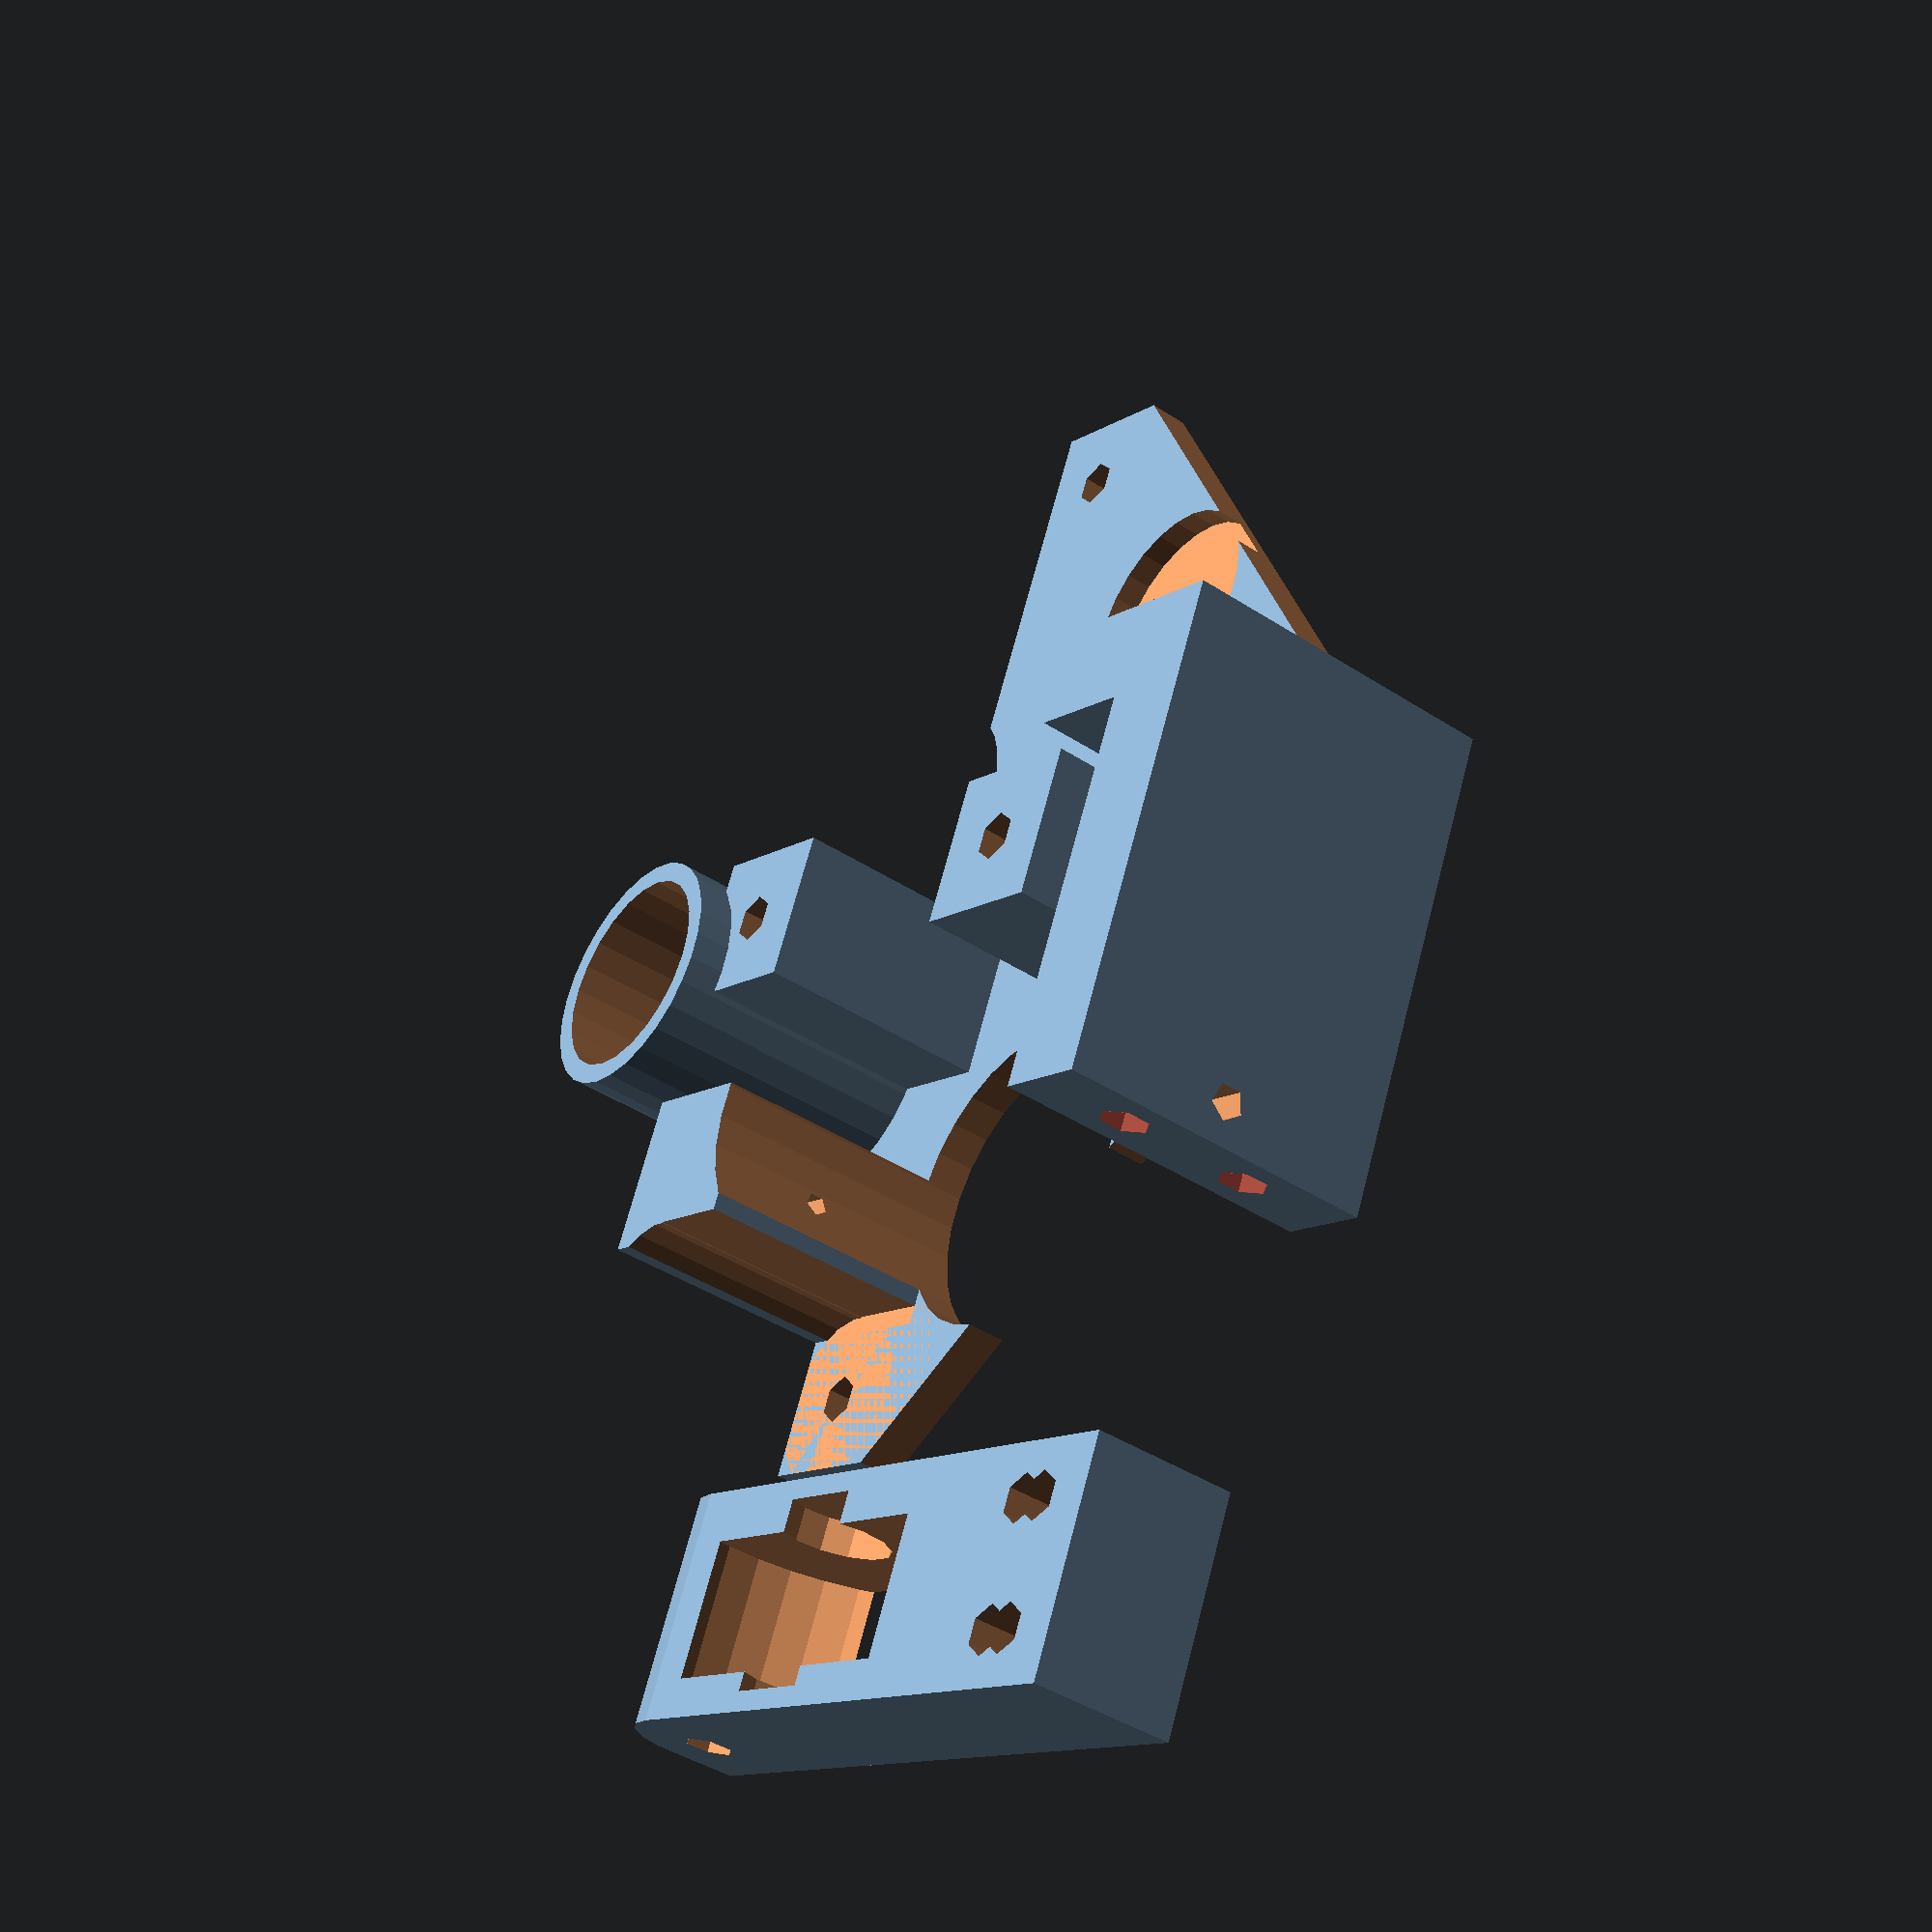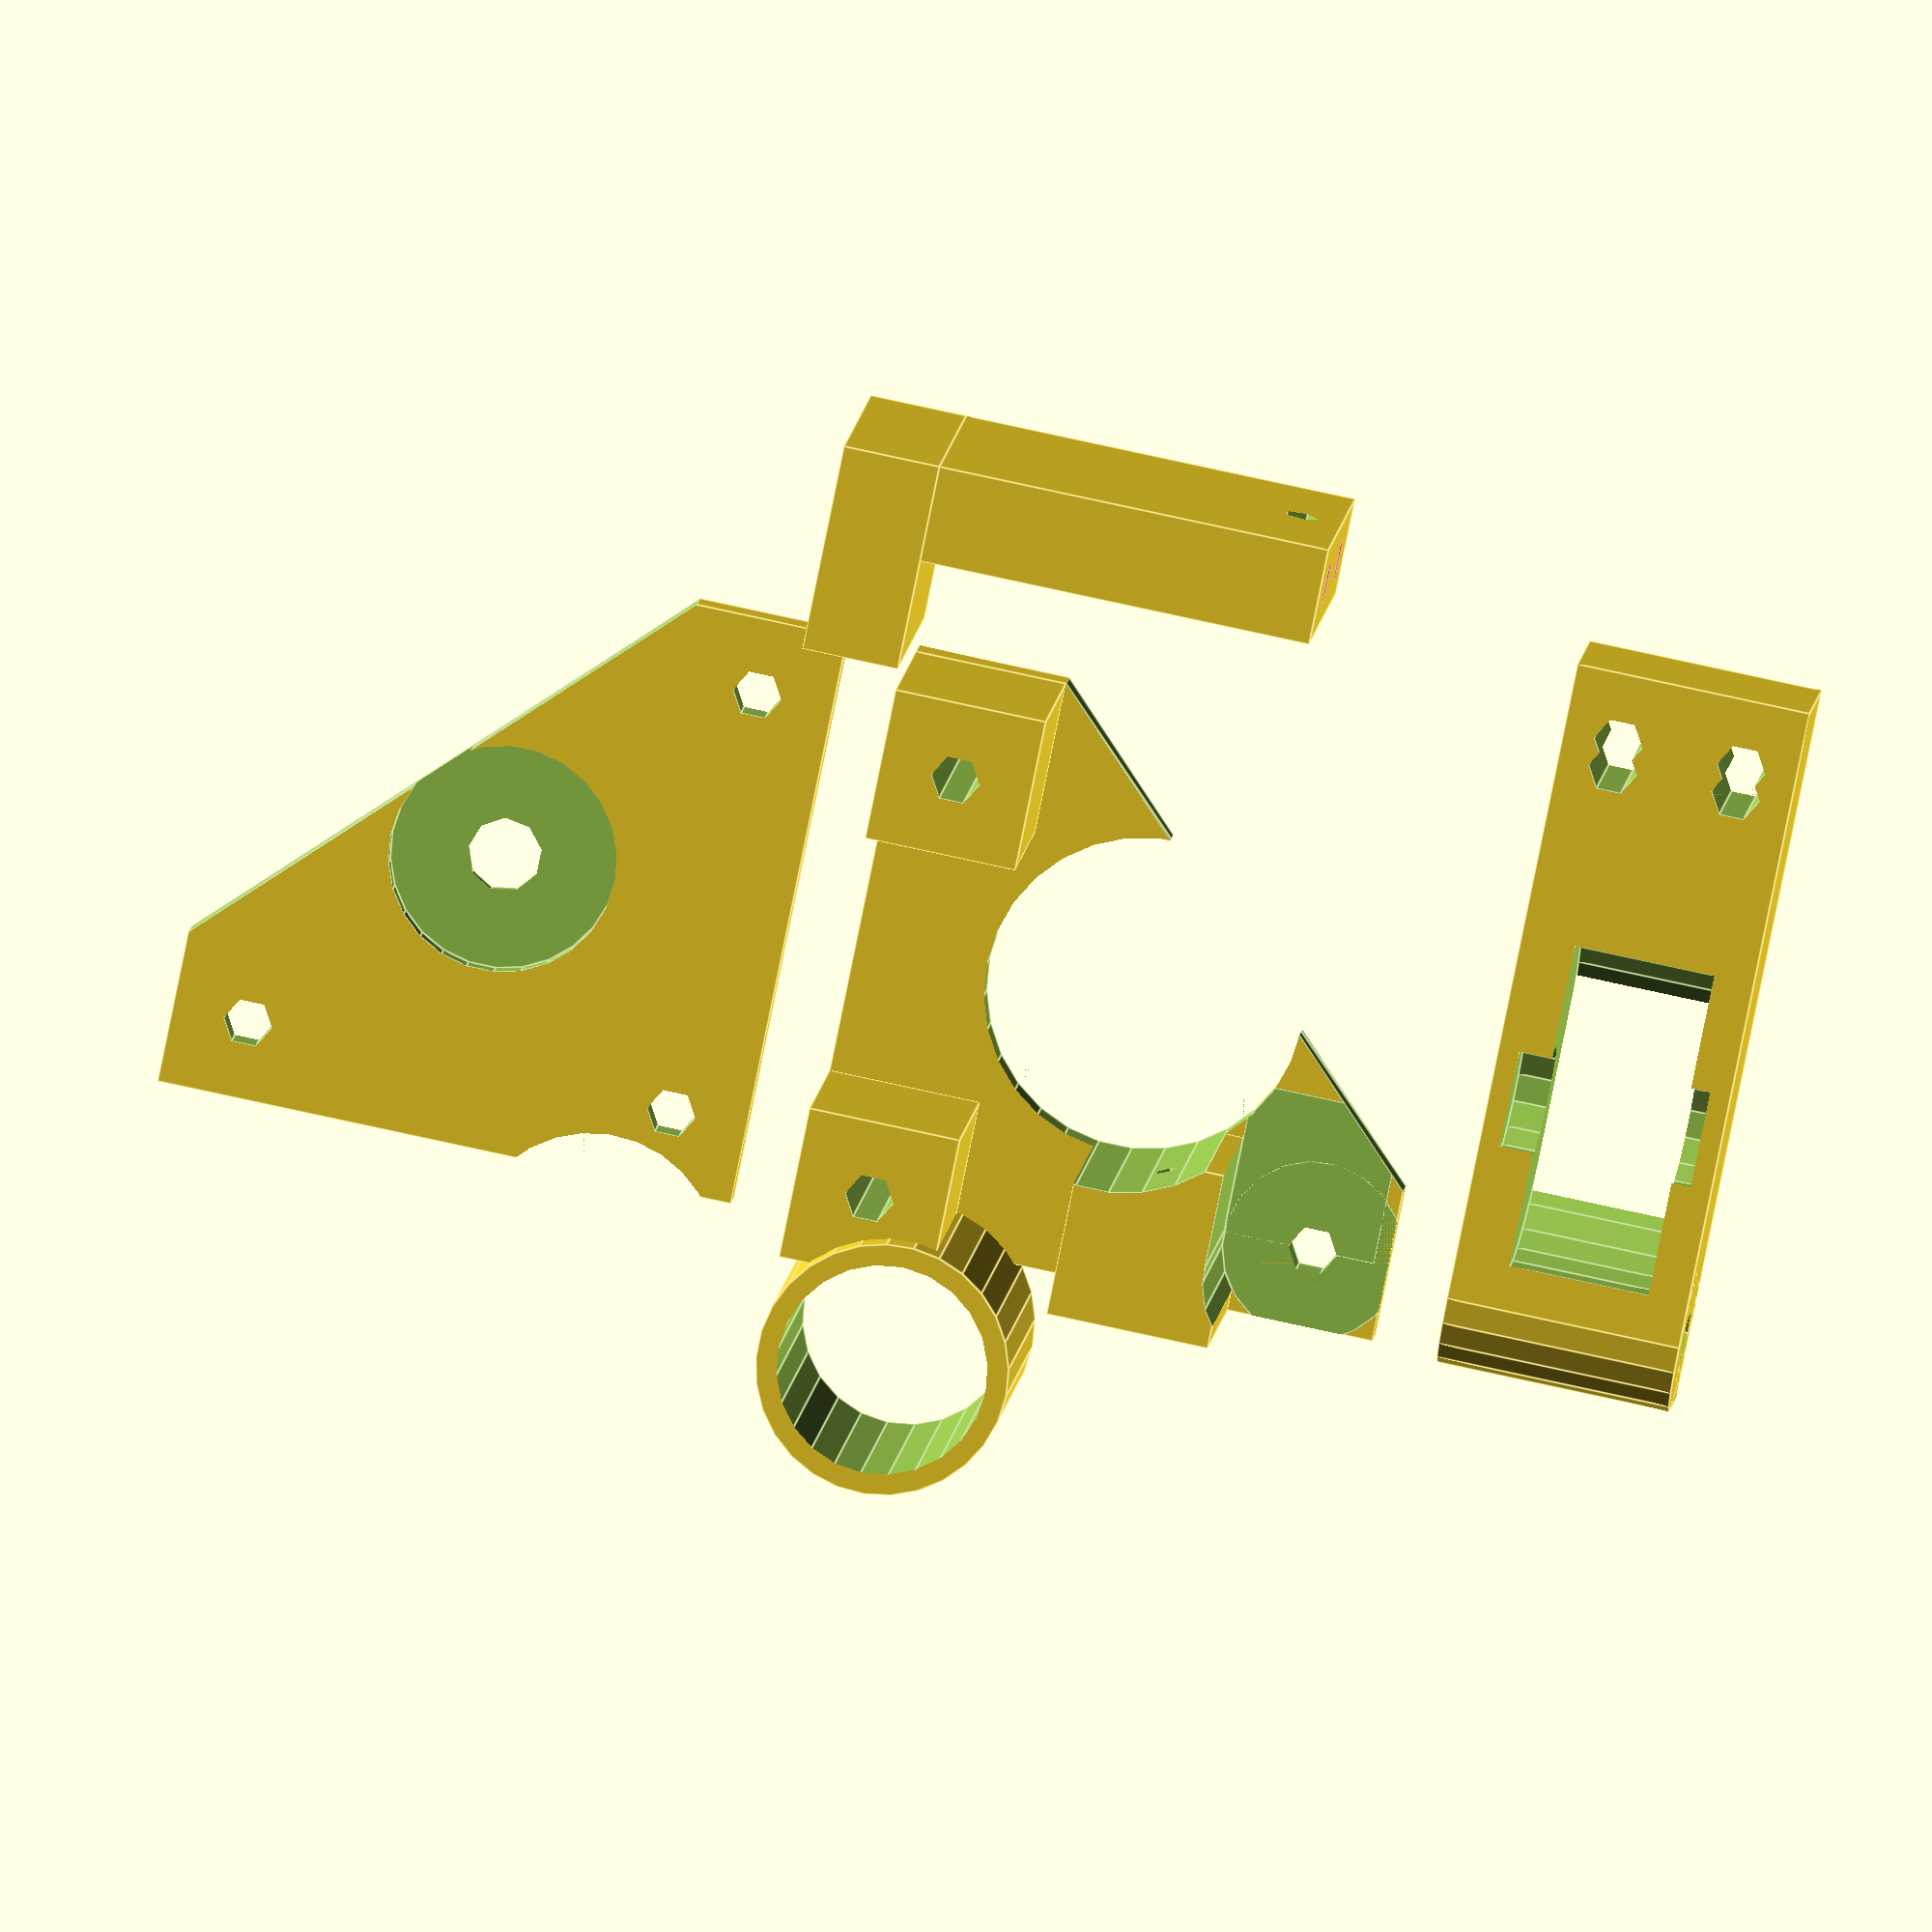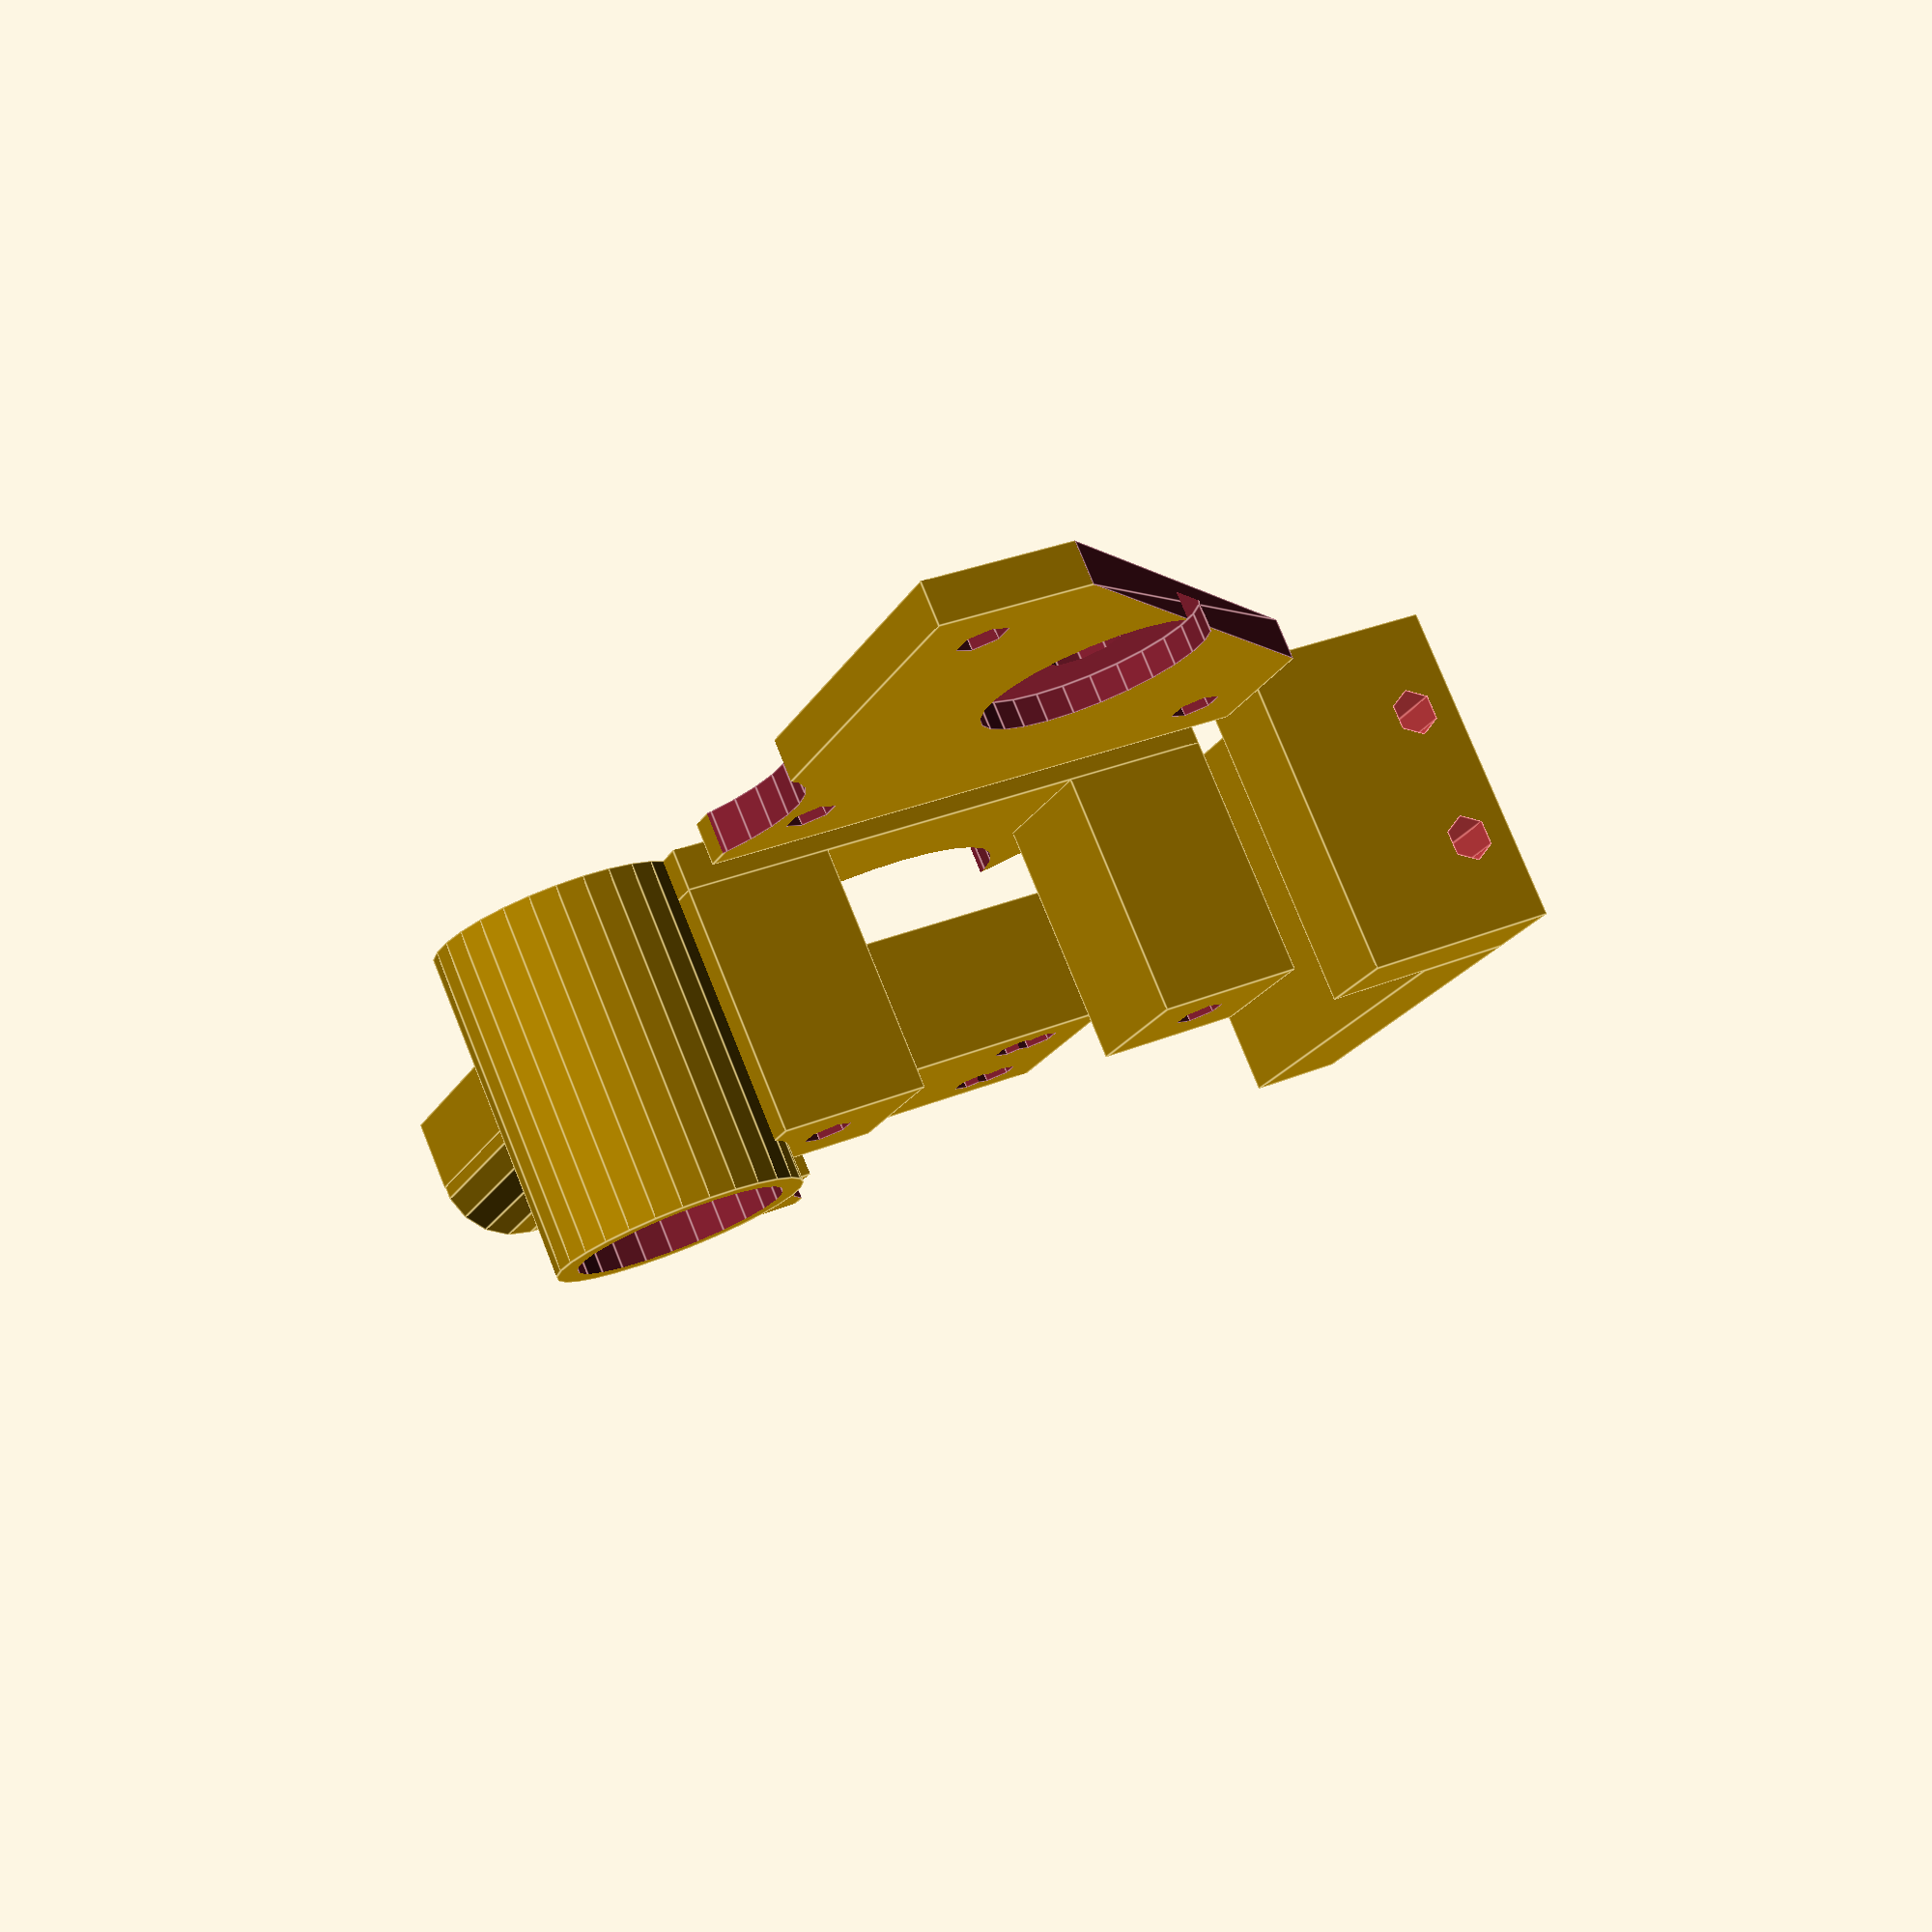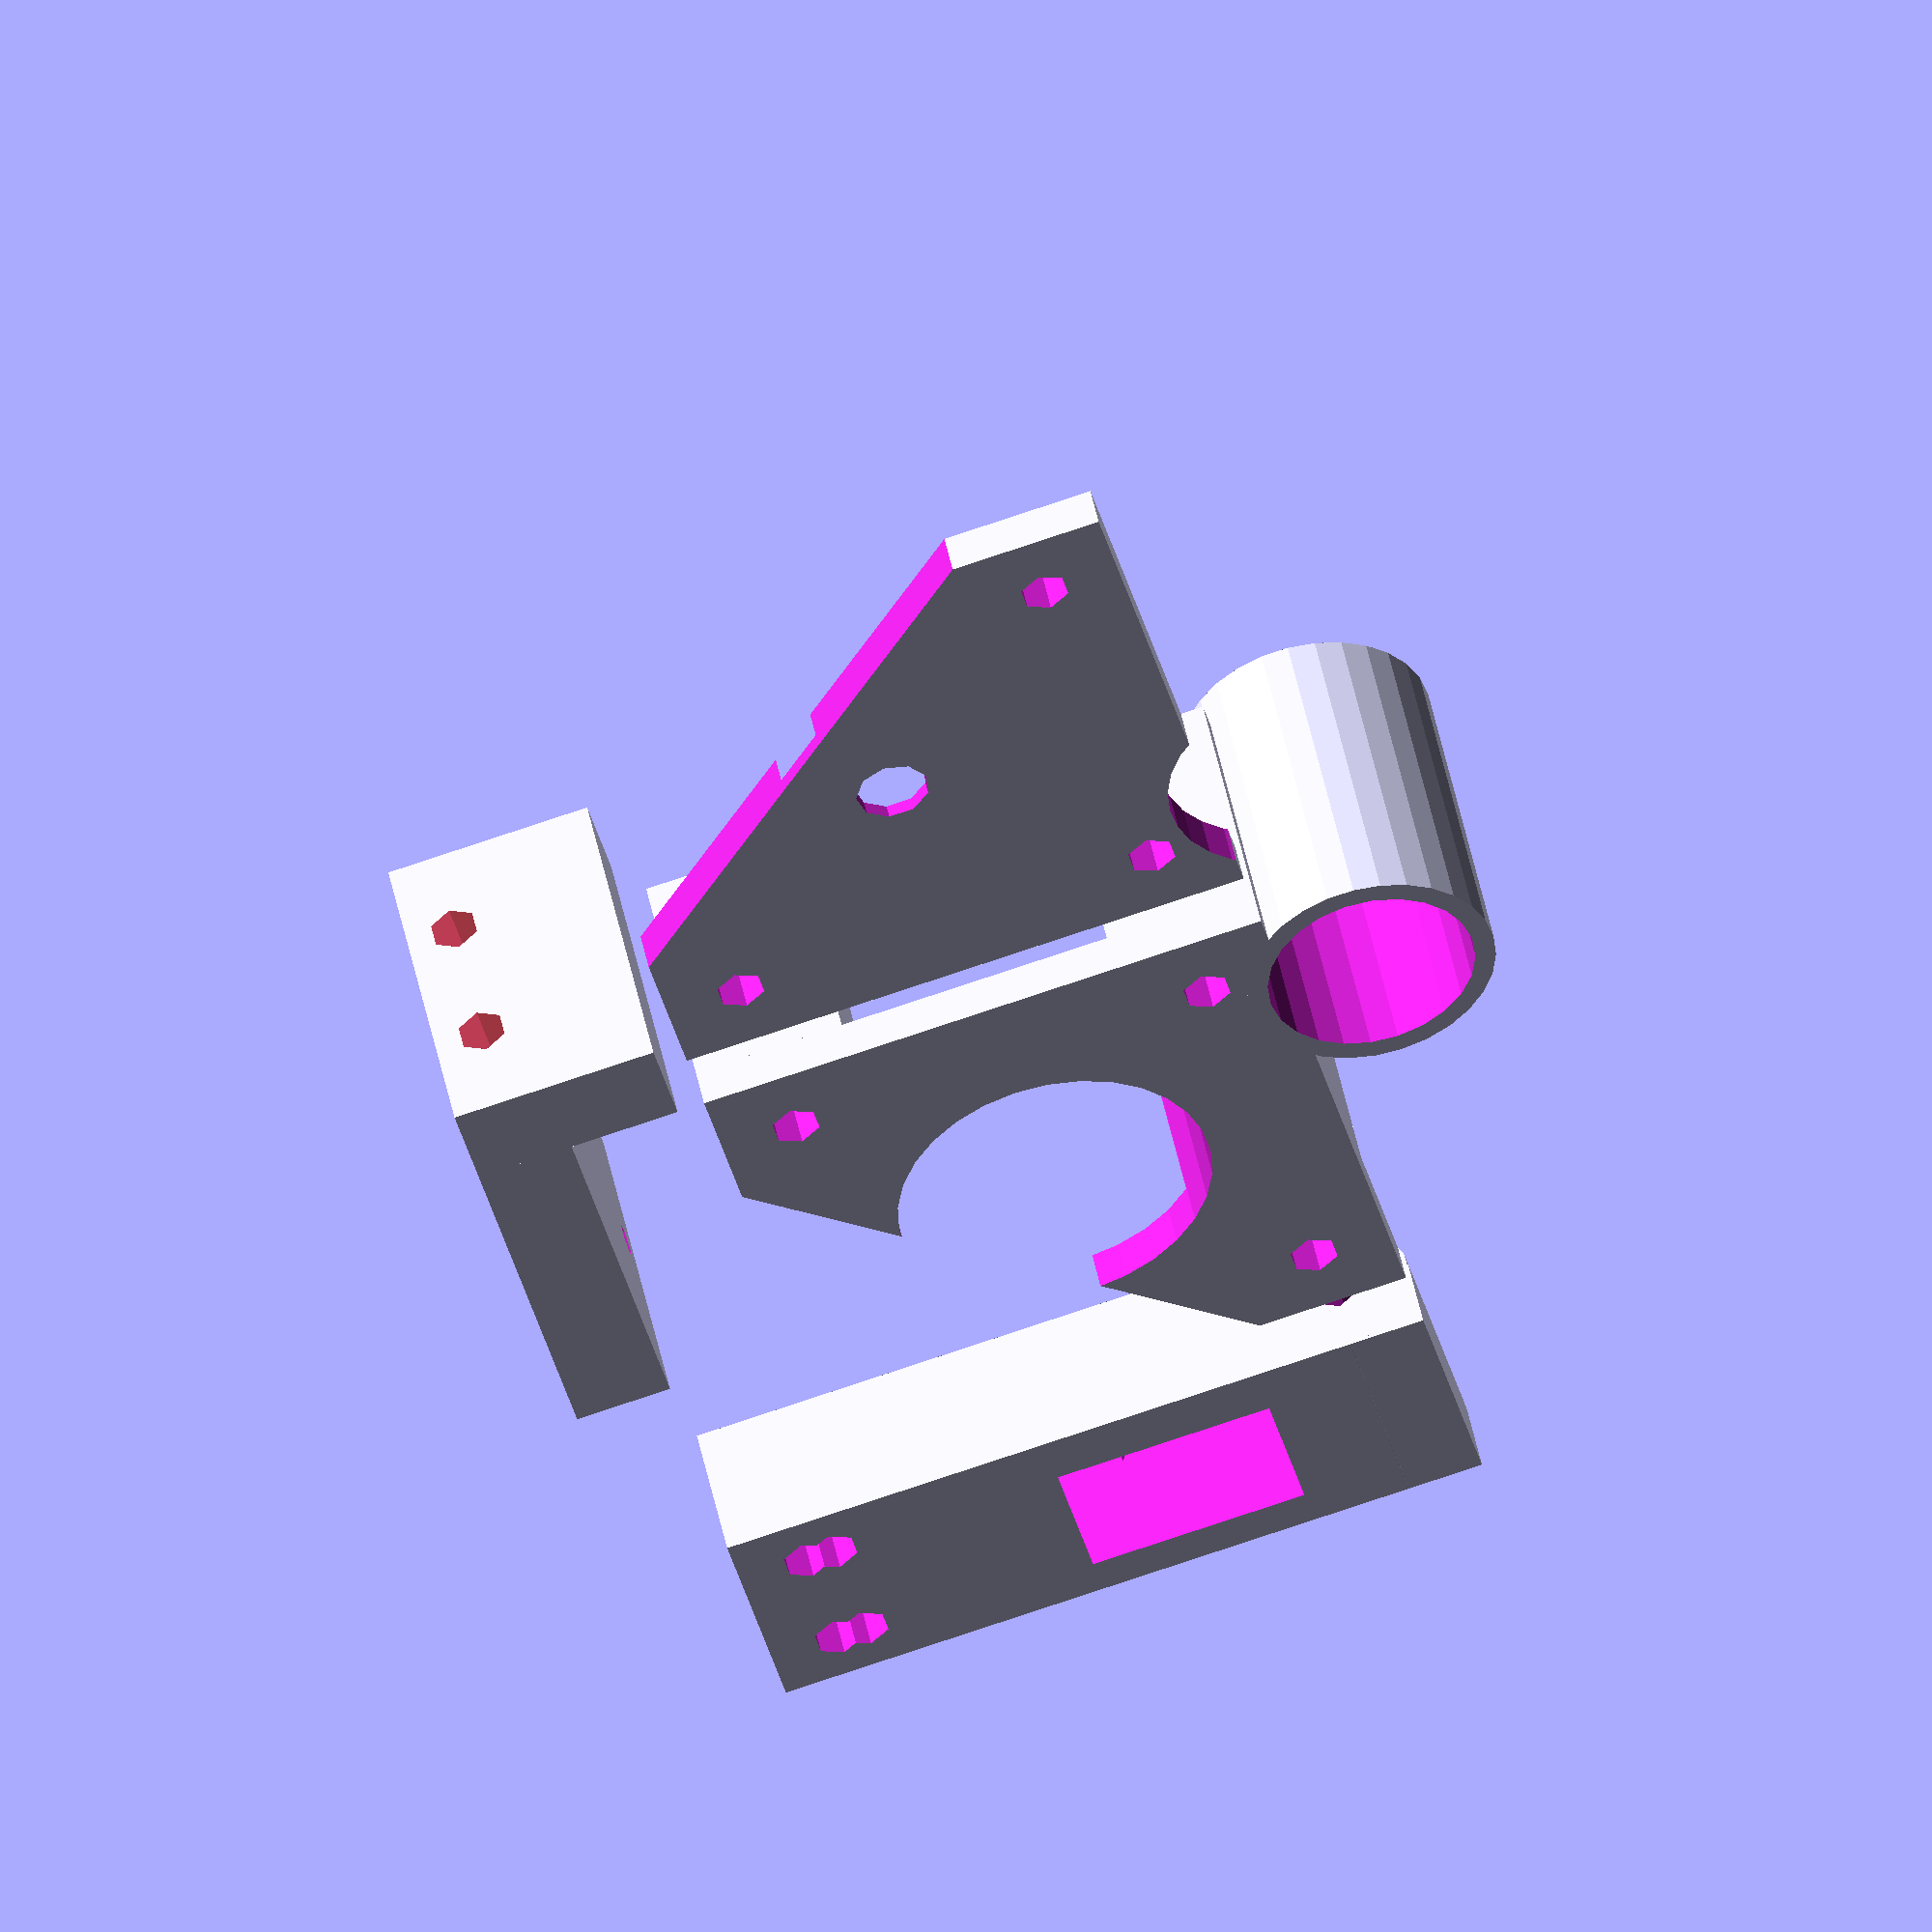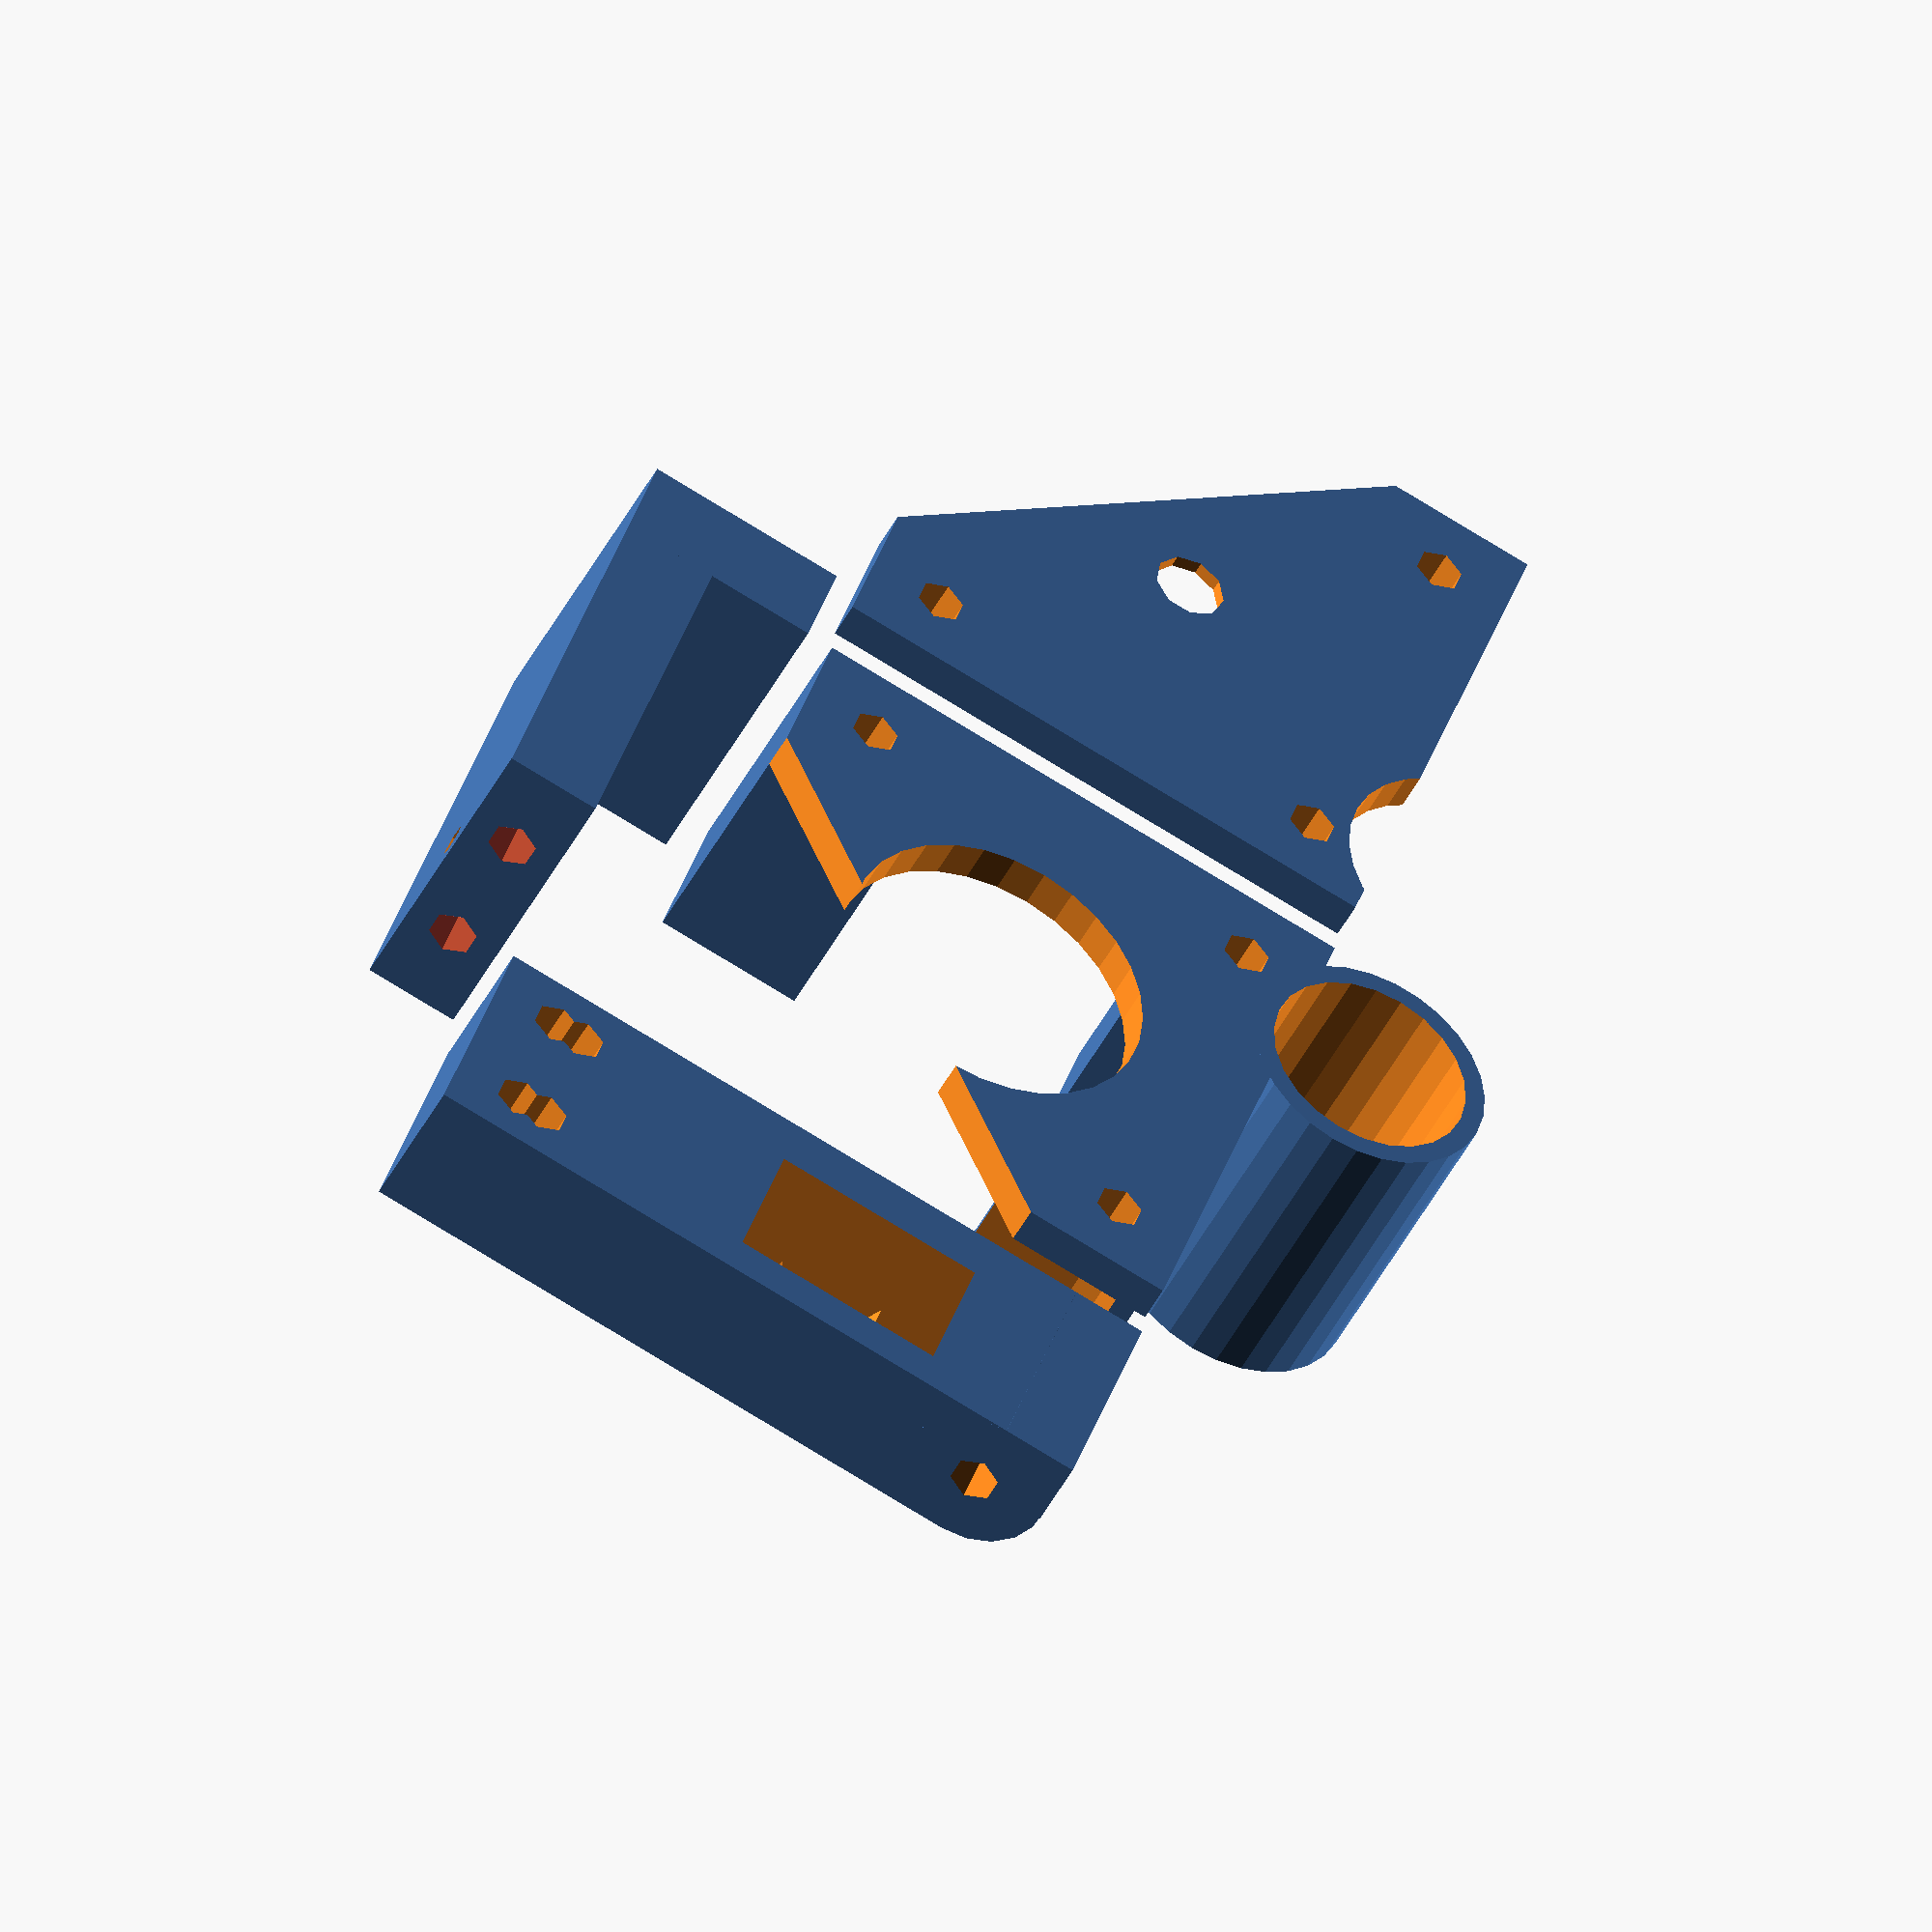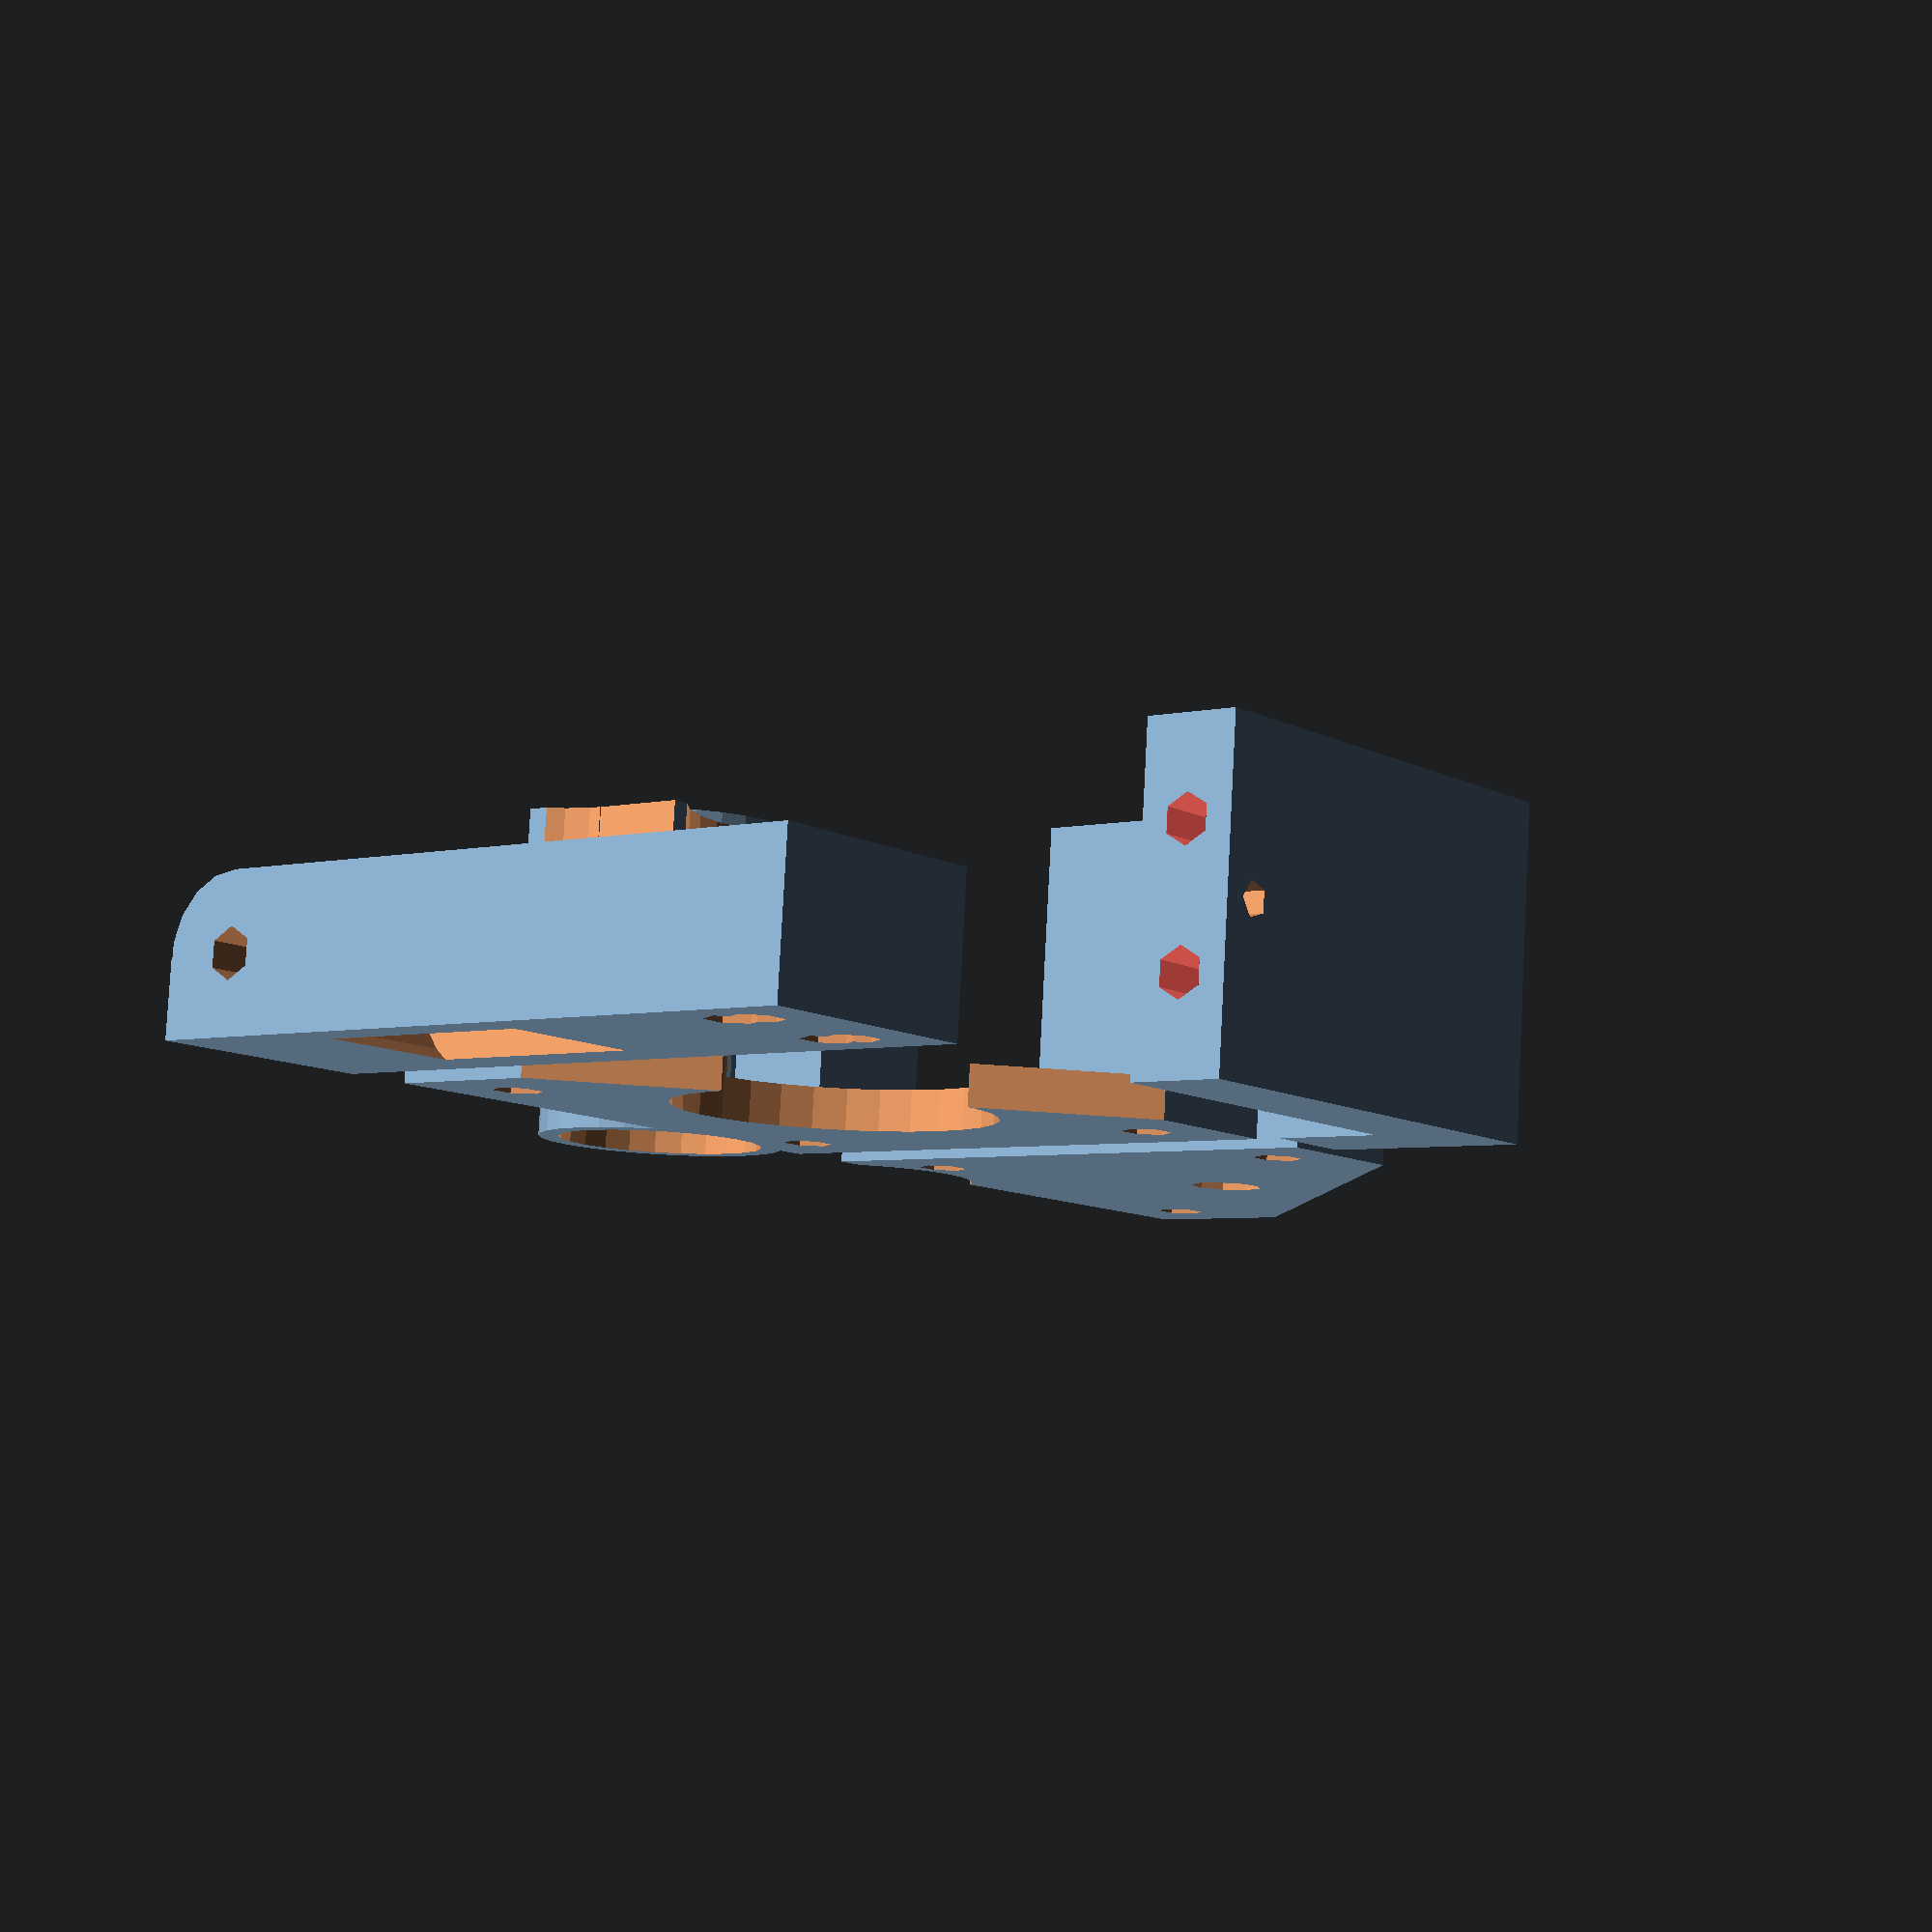
<openscad>
//pdiam based on Nophead's : http://hydraraptor.blogspot.com/2011/02/polyholes.html 

debug = 0;
show_axles=0;
assemble= 0;

function pdiam(diam, tolerance=0.1)=debug?diam:(diam) / cos (180 / max(round(2 * diam),3))+tolerance;

//function pdiam(diam)=diam;

extruder_gear_D = 9;//12.6;
extruder_gear_length = 11;
filament_D = 1.75;

m3_D=3;
m8_D=8;


echo(pdiam(m3_D));
echo(pdiam(m8_D));

nema_size = 42;
nema_holes_distance = 31;
nema_axle_length = 24;
nema_axle_cutout_D = 23;

shaft_D = 5;

bearing625_D = 16.25;
bearing625_height=5;

bearing608_clr	= 10.2;
bearing608_D	= 22;
bearing608_width	= 7;

bearingLM8UU_height	= 23.75;
bearingLM8UU_D	= 15;

thickness = 3;
depth = 15+thickness;

holder_offset_x = bearingLM8UU_D / 2 + thickness / 2;
holder_offset_y = -bearingLM8UU_D/2+ thickness / 2;

pneufit_D = 9.8;
pneufit_depth = 7;
filament_path_width = pneufit_D + 2;
filament_path_height = nema_size/4 + 2;
mo = 0.01;
da6 = 1/cos(180/6)/2;

idler_angle = 13;
idler_rotation_tolerance = 1;

hole_distance = (nema_size - nema_holes_distance) / 2; 
holes = 
[
	[hole_distance, hole_distance, -mo],
	[nema_size - hole_distance, hole_distance, -mo],
	[hole_distance, nema_size - hole_distance, -mo],
	//[nema_size - hole_distance, nema_size - hole_distance, -mo],
];

pillar_width = hole_distance*2;
pillar_offset = hole_distance - pillar_width / 2;
pillars = 
[
	[pillar_offset,pillar_offset,thickness-mo],
	[pillar_offset,nema_size - pillar_offset - pillar_width,thickness-mo],
];

holder_holes = [-5,5];

if(assemble > 0)
{
	main();

	translate([0, 0, depth+thickness])
	top();

	translate([nema_size-hole_distance*2, 0,thickness+0.5])
	translate([hole_distance, hole_distance, 0])
	rotate([0, 0, 0])
	translate([-hole_distance, -hole_distance, 0])
	idler();

	translate([0, nema_size+1,0])
	holder();
}

if(assemble == 0)
{
	main();

	translate([-5, 0, thickness])
	rotate([0,180,0])
	top();

	translate([nema_size + 5, 0, hole_distance*2])
	rotate([0, 90, 0])
	translate([hole_distance, hole_distance, 0])
	rotate([0, 0, idler_angle])
	translate([-hole_distance, -hole_distance, 0])
	idler();

	translate([0, nema_size + 10,0])
	holder();
}


module main()
{
	difference()
	{
		// main body
		union()
		{
			cube([nema_size, nema_size, thickness]);

			// filament guide
			translate([nema_size/2-filament_path_width/2+extruder_gear_D/2, 0, thickness-mo])
			cube([filament_path_width, filament_path_height, depth+mo]);
	
			for (p = pillars) 
			{
				translate(p)
				cube([pillar_width, pillar_width, depth]);		
			}

			// lm8uu holder
			translate([holder_offset_x, holder_offset_y,0])
			cylinder(r=pdiam(bearingLM8UU_D)/2 + thickness/2, h=bearingLM8UU_height);
		}

		// material cutout
		translate([0,0,-mo])
		linear_extrude(height=thickness+2*mo, convexity=1)
		polygon([[nema_size+mo, nema_size+mo], [nema_size+mo, pillar_width], [pillar_width,nema_size + mo]], center=false);

		// lm8uu holder
		translate([holder_offset_x, holder_offset_y,-mo])
		cylinder(r=pdiam(bearingLM8UU_D)/2, h=bearingLM8UU_height+thickness+2*mo);

		// axle cutout
		translate([nema_size/2, nema_size/2, -mo])
		cylinder(r=nema_axle_cutout_D / 2, h=thickness+ depth + 2 * mo);

		// idler rotation tolerance
		translate([nema_size - hole_distance * 2 - idler_rotation_tolerance, hole_distance, thickness])
		cube([2 * hole_distance, hole_distance * 2, depth+mo]);

		translate([nema_size - hole_distance, hole_distance, thickness])
		cylinder(r=hole_distance + idler_rotation_tolerance, h=depth + mo);

		// filament path
		translate([nema_size/2+extruder_gear_D/2, -mo, thickness + depth / 2])
		rotate([-90, 0, 0])
		cylinder(r=filament_D / 2, h=100);

		// pneufit hole
		translate([nema_size/2+extruder_gear_D/2, -pneufit_depth - mo, thickness + depth / 2])
		rotate([-90, 0, 0])
		cylinder(r=pdiam(pneufit_D)/ 2, h=pneufit_depth);

		// motor holes
		for (h = holes) 
		{
			translate(h)
			cylinder(r=pdiam(m3_D)/2, h=depth + thickness+mo*2);
		}
	}		

	if(show_axles > 0)
	{
		translate([nema_size/2,nema_size/2,0])
		color("Grey")cylinder(r=shaft_D/2,h=nema_axle_length);

		translate([nema_size/2,nema_size/2,6])
		color("Grey")cylinder(r=extruder_gear_D/2,h=extruder_gear_length);
	}	
}

module top()
{
	difference()
	{
		// main body
		union()
		{
			translate([0,0, 0])
			cube([nema_size, nema_size, thickness]);
		}

		// lm8uu holder
		translate([holder_offset_x, holder_offset_y,-mo])
		cylinder(r=pdiam(bearingLM8UU_D)/2 + thickness/2, h=thickness+2*mo);

		// motor holes
		for (h = holes) 
		{
			translate(h)
			cylinder(r=pdiam(m3_D)/2, h=depth + thickness+mo*2);
		}

		// shaft hole
		translate([nema_size/2, nema_size/2, -mo])
		cylinder(r=pdiam(shaft_D)/2, h=thickness+mo*2);

		// bearing holder
		translate([nema_size/2, nema_size/2, -mo])
		cylinder(r=pdiam(bearing625_D)/2, h=thickness-1+mo*2);

		// material cutout
		translate([0,0,-mo])
		linear_extrude(height=thickness+2*mo, convexity=1)
		polygon([[nema_size+mo, nema_size+mo], [nema_size+mo, pillar_width], [pillar_width,nema_size + mo]], center=false);

	}		
}

module idler()
{
	d = nema_size / 2 - hole_distance;
	dd = extruder_gear_D/2 + bearing608_D / 2 - d;
	h = sqrt(pow(dd,2)+pow(d,2)) + hole_distance;

	idler_depth = depth - 1;

	difference()
	{
		union()
		{
			translate([hole_distance, hole_distance, 0])
			rotate([0, 0, -idler_angle])
			translate([-hole_distance, -hole_distance, 0])
			{
				translate([0, hole_distance, 0])
				cube([hole_distance*2, nema_size + 5, idler_depth]);

				translate([hole_distance, 0, 0])
				cube([hole_distance, hole_distance, idler_depth]);

				translate([hole_distance, hole_distance, 0])
				cylinder(r=hole_distance, h=idler_depth);
			}
		}

		
		translate([hole_distance, hole_distance, 0])
		rotate([0, 0, -idler_angle])
		translate([-hole_distance, -hole_distance, 0])
		{
			translate(holes[0])
			cylinder(r=pdiam(m3_D)/2, h=idler_depth + thickness+mo*2);

			translate([-8,nema_size+2,idler_depth/2])
			rotate([90,0,idler_angle/2])
			cylinder(r=pdiam(filament_D)/2, h=idler_depth + thickness+mo*2);

			translate([-mo,nema_size+hole_distance,idler_depth - 4])
			rotate([0,90,0])
			cylinder(r=pdiam(m3_D)/2, h=idler_depth + thickness+mo*2);

			translate([-mo,nema_size+hole_distance-2,idler_depth - 4])
			rotate([0,90,0])
			cylinder(r=pdiam(m3_D)/2, h=idler_depth + thickness+mo*2);
		
			translate([-mo,nema_size+hole_distance,idler_depth - 13])
			rotate([0,90,0])
			cylinder(r=pdiam(m3_D)/2, h=idler_depth + thickness+mo*2);

			translate([-mo,nema_size+hole_distance-2,idler_depth - 13])
			rotate([0,90,0])
			cylinder(r=pdiam(m3_D)/2, h=idler_depth + thickness+mo*2);
		} 
		
		translate([hole_distance, h, thickness/2])
		cylinder(r=pdiam(m8_D) / 2, h=idler_depth-thickness);

		translate([hole_distance, h, depth/2-bearing608_clr/2])
		cylinder(r=pdiam(bearing608_D) / 2 + 1, h=bearing608_clr);
	}		

	if(show_axles > 0)
	{
		translate([hole_distance, h, depth/2-bearing608_width/2])
		color("Grey")cylinder(r=pdiam(bearing608_D) / 2, h=bearing608_width);		
	}	
}

module holder()
{
	difference()
	{
		union()
		{
			cube([nema_size/2 + extruder_gear_D / 2 + thickness, m3_D + 4, depth + 2* thickness]);
			translate([-m3_D - 4,-15+ m3_D + 4,0])
			cube([m3_D + 4, 15, depth + 2* thickness]);
		}
		
		translate([nema_size/2 + extruder_gear_D / 2,10,depth/2+thickness])
		rotate([90,0,0])
		cylinder(r=pdiam(filament_D)/2, h = 20);

		for (h = holder_holes) 
		{
			translate([-m3_D - 4-mo,(m3_D + 4)/2,depth/2 + thickness - h])
			rotate([0,90,0])
			#cylinder(r=pdiam(m3_D)/2, h=nema_size/2 + extruder_gear_D / 2 + thickness+ m3_D + 4 + mo*2);
		}	
	}		
}

module noop()
{
}
</openscad>
<views>
elev=221.6 azim=293.8 roll=128.4 proj=p view=wireframe
elev=351.2 azim=11.5 roll=4.6 proj=o view=edges
elev=281.1 azim=113.4 roll=338.0 proj=p view=edges
elev=131.8 azim=284.6 roll=11.4 proj=o view=wireframe
elev=224.1 azim=251.1 roll=25.1 proj=o view=solid
elev=278.3 azim=308.3 roll=183.0 proj=p view=wireframe
</views>
